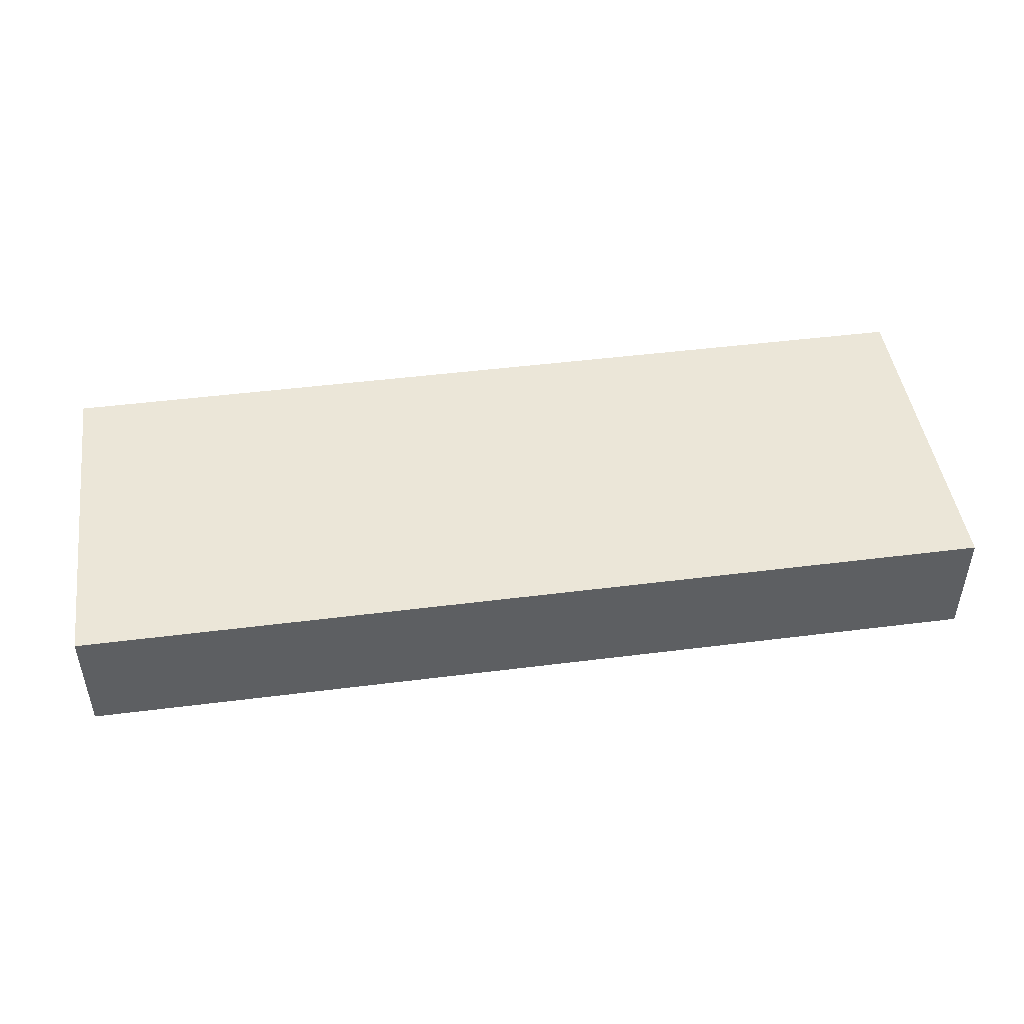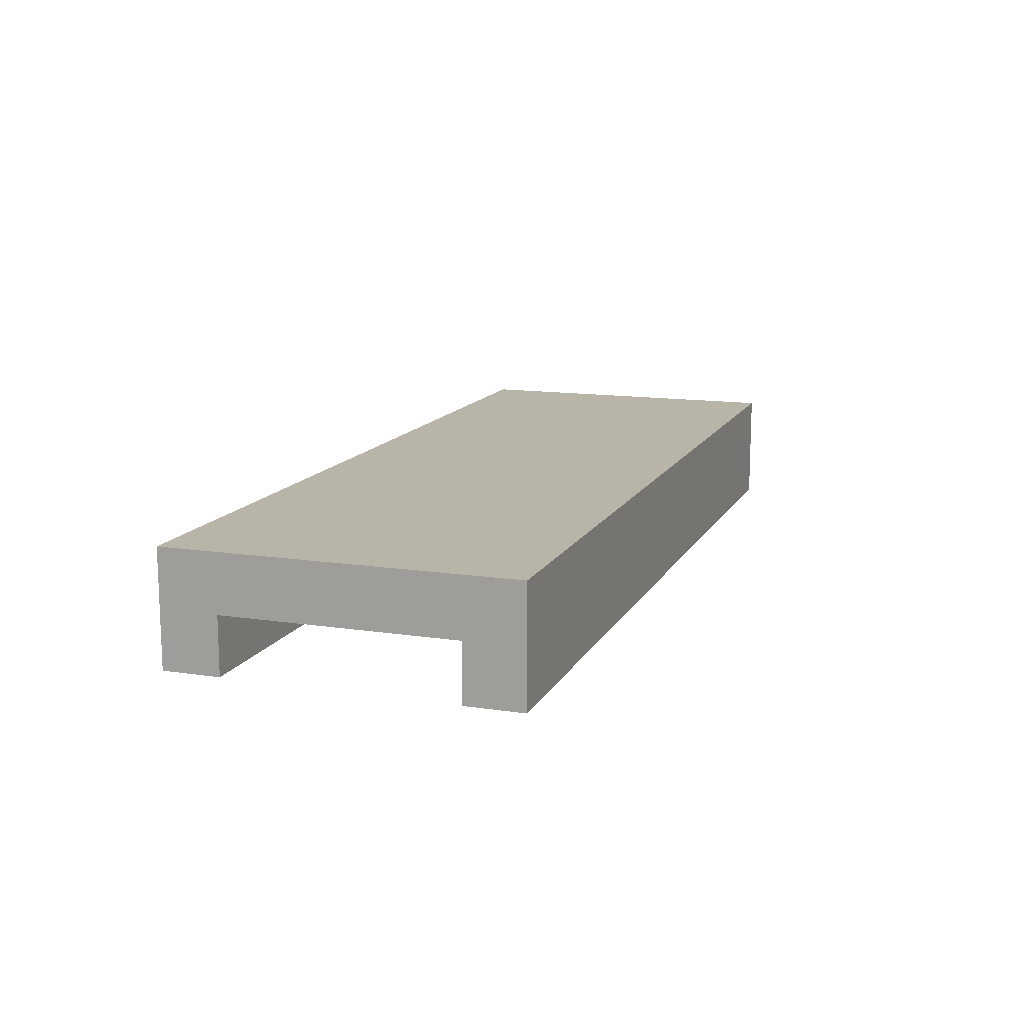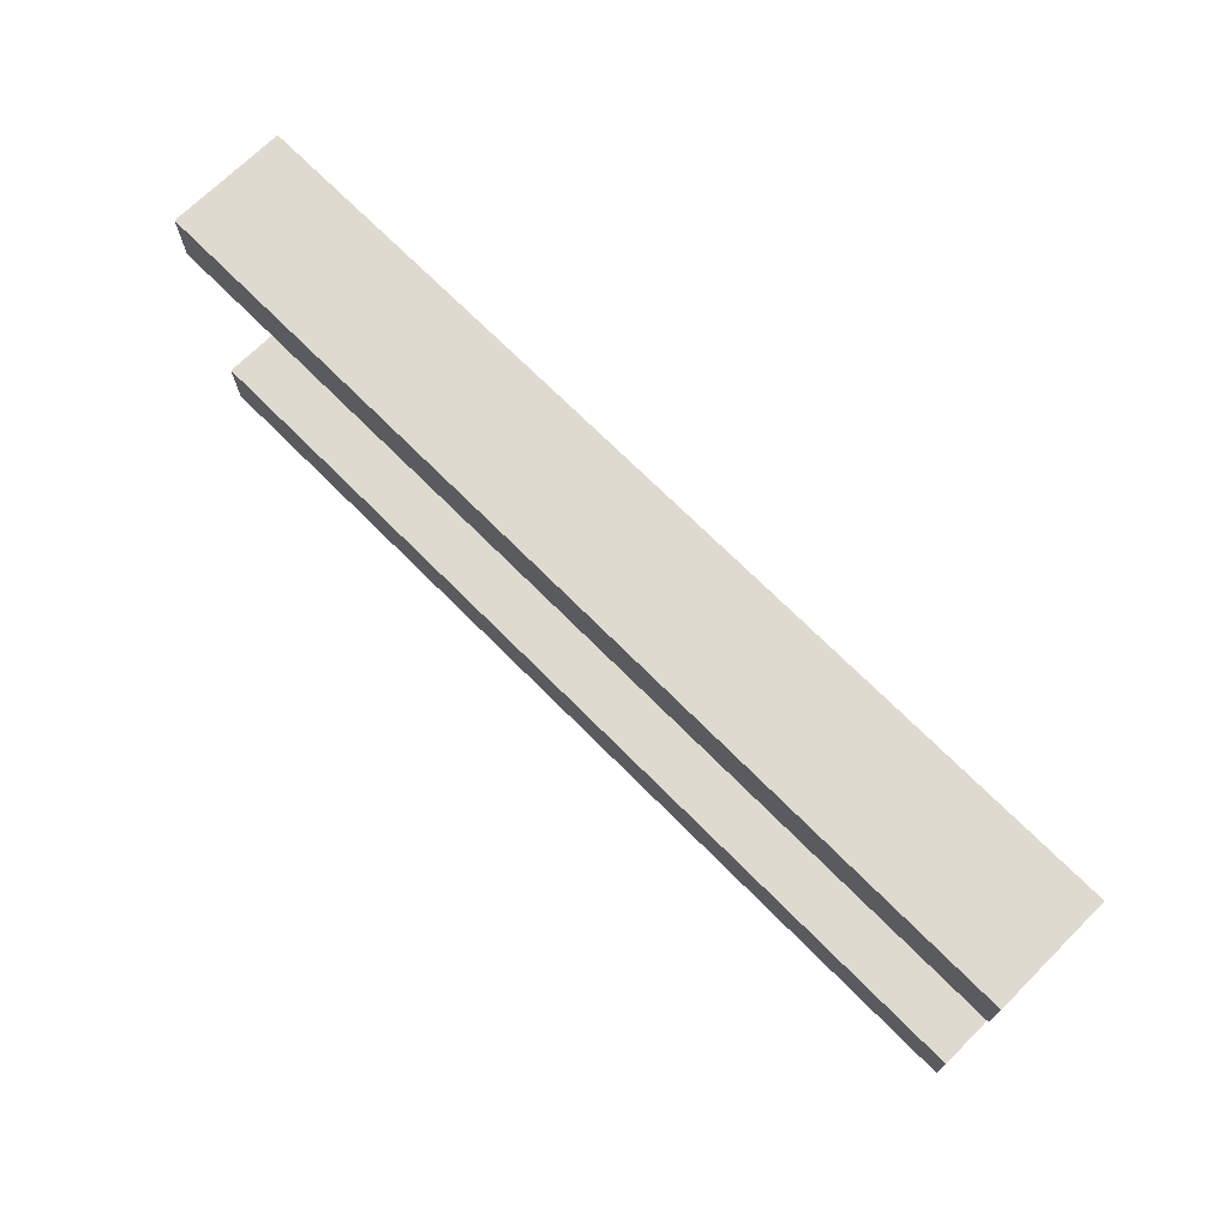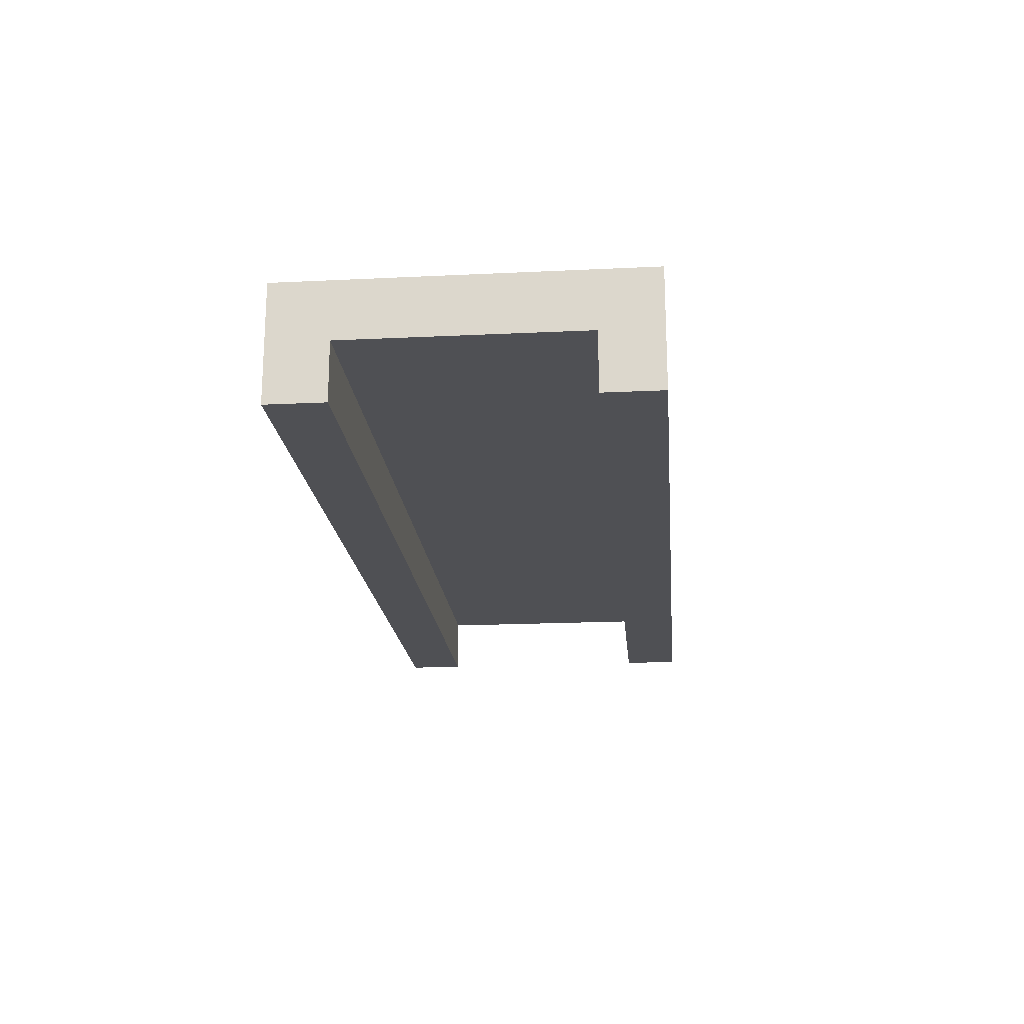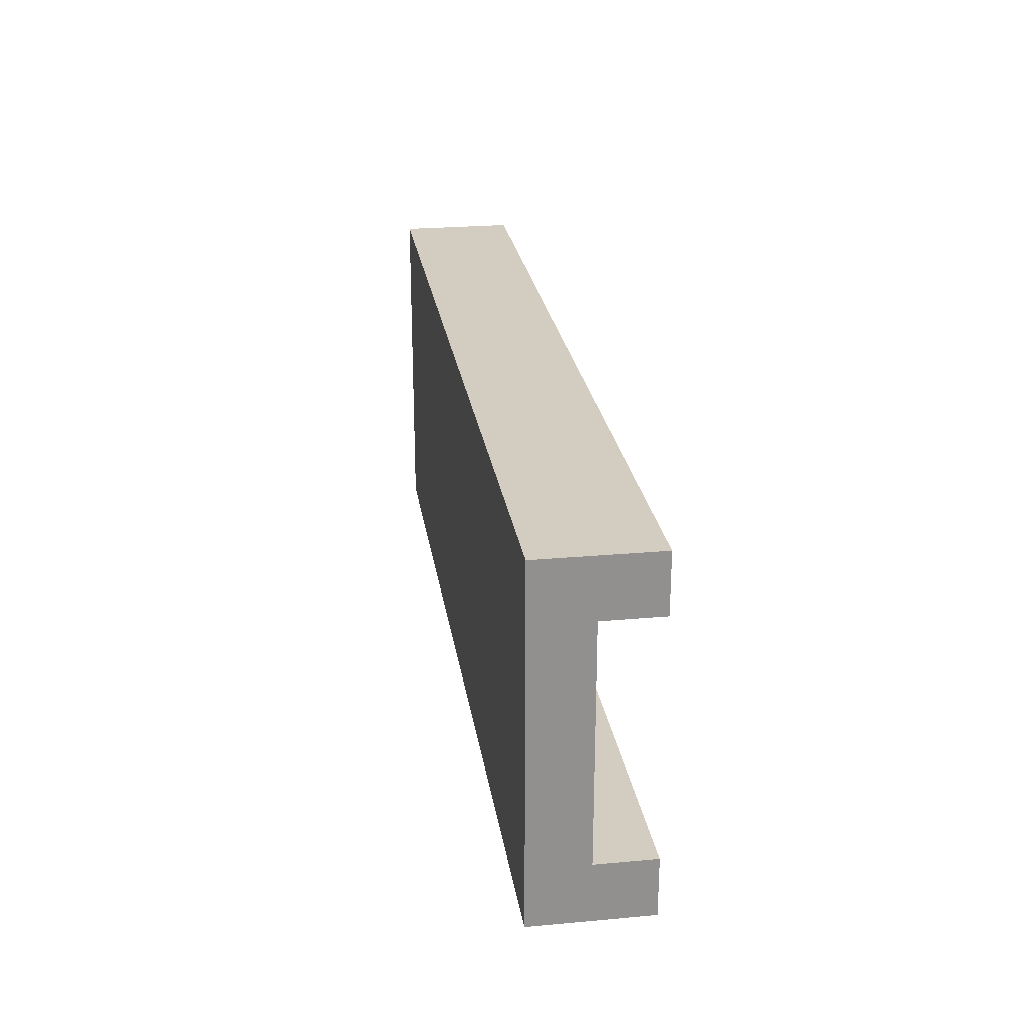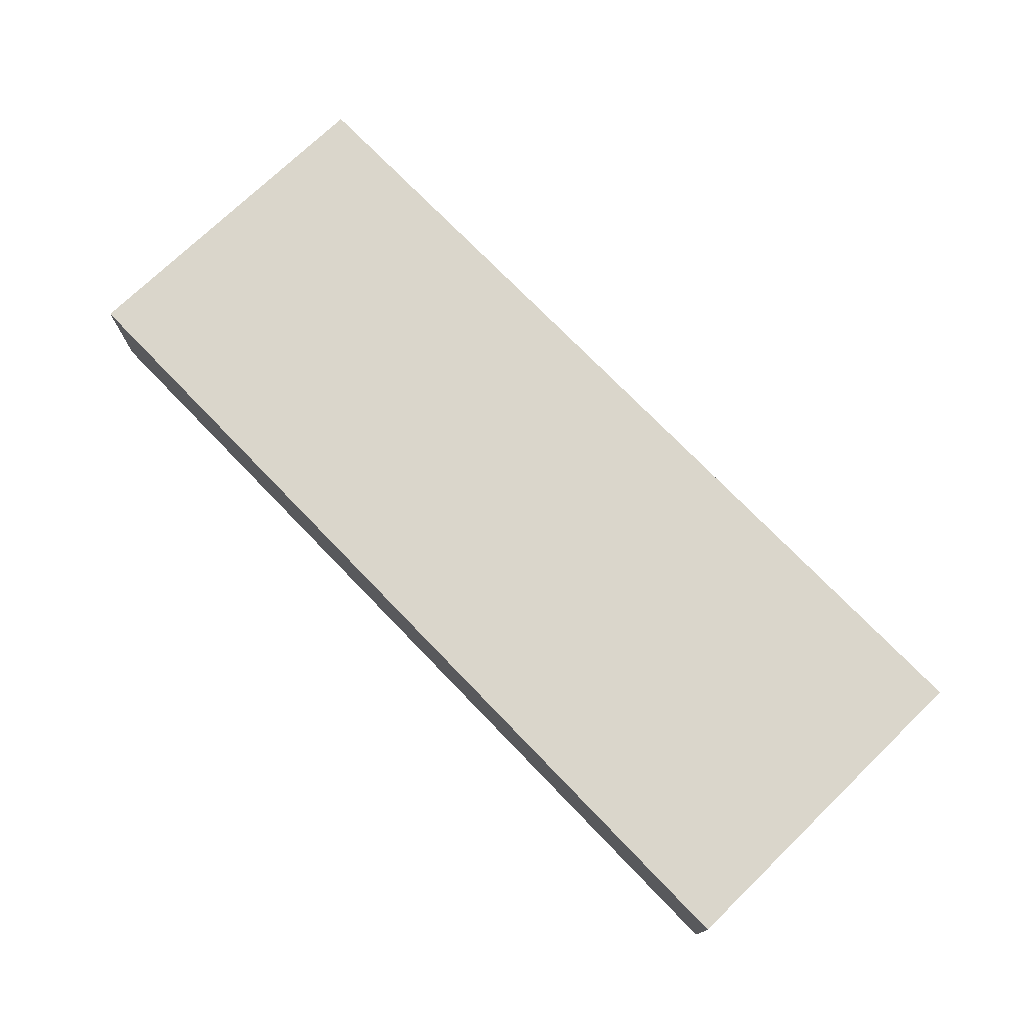
<metadata>
{"format":"obj","ext":"obj","renderer":"f3d","projection":"perspective","resolution":1024,"background":"white","views":[{"elev":46.6,"azim":-8.2,"up":"+Y"},{"elev":13.2,"azim":109.1,"up":"+Y"},{"elev":70.8,"azim":45.2,"up":"+Z"},{"elev":-19.2,"azim":95.2,"up":"+Y"},{"elev":24.7,"azim":-98.4,"up":"+Z"},{"elev":73.9,"azim":-134.0,"up":"+Y"}]}
</metadata>
<code>
o
v 7.2 0 6.4
v 7.2 0 6.3
v 7.2 0 5.9
v 7.2 0 5.8
v 7.2 0.1 6.3
v 7.2 0.1 5.9
v 7.2 0.2 6.4
v 7.2 0.2 5.8
v 8.8 0 6.4
v 8.8 0 6.3
v 8.8 0 5.9
v 8.8 0 5.8
v 8.8 0.1 6.3
v 8.8 0.1 5.9
v 8.8 0.2 6.4
v 8.8 0.2 5.8
v 7.2 0 6.4
v 7.2 0.2 6.4
v 7.3 0 6.4
v 7.3 0.1 6.4
v 7.3 0.2 6.4
v 7.5 0.1 6.4
v 7.5 0.2 6.4
v 7.7 0 6.4
v 7.7 0.1 6.4
v 7.9 0 6.4
v 7.9 0.1 6.4
v 8.1 0.1 6.4
v 8.1 0.2 6.4
v 8.4 0.1 6.4
v 8.4 0.2 6.4
v 8.5 0 6.4
v 8.5 0.1 6.4
v 8.6 0 6.4
v 8.6 0.1 6.4
v 8.7 0 6.4
v 8.7 0.2 6.4
v 8.8 0 6.4
v 8.8 0.2 6.4
v 7.2 0 5.9
v 7.2 0.1 5.9
v 7.3 0 5.9
v 7.3 0.1 5.9
v 7.5 0.1 5.9
v 7.6 0 5.9
v 7.6 0.1 5.9
v 7.8 0 5.9
v 7.8 0.1 5.9
v 7.9 0.1 5.9
v 8.2 0 5.9
v 8.2 0.1 5.9
v 8.3 0.1 5.9
v 8.6 0 5.9
v 8.6 0.1 5.9
v 8.7 0 5.9
v 8.7 0.1 5.9
v 8.8 0 5.9
v 8.8 0.1 5.9
v 7.2 0 6.3
v 7.2 0.1 6.3
v 7.3 0 6.3
v 7.3 0.1 6.3
v 7.7 0 6.3
v 7.7 0.1 6.3
v 7.9 0 6.3
v 7.9 0.1 6.3
v 8.5 0 6.3
v 8.5 0.1 6.3
v 8.6 0 6.3
v 8.6 0.1 6.3
v 8.7 0 6.3
v 8.7 0.1 6.3
v 8.8 0 6.3
v 8.8 0.1 6.3
v 7.2 0 5.8
v 7.2 0.2 5.8
v 7.3 0 5.8
v 7.3 0.2 5.8
v 7.5 0.1 5.8
v 7.5 0.2 5.8
v 7.6 0 5.8
v 7.6 0.1 5.8
v 7.8 0 5.8
v 7.8 0.1 5.8
v 8.1 0.1 5.8
v 8.1 0.2 5.8
v 8.2 0 5.8
v 8.2 0.1 5.8
v 8.6 0 5.8
v 8.6 0.1 5.8
v 8.7 0 5.8
v 8.7 0.2 5.8
v 8.8 0 5.8
v 8.8 0.2 5.8
v 7.2 0 6.4
v 7.3 0 6.4
v 7.7 0 6.4
v 7.9 0 6.4
v 8.5 0 6.4
v 8.6 0 6.4
v 8.7 0 6.4
v 8.8 0 6.4
v 7.2 0 6.3
v 7.3 0 6.3
v 7.7 0 6.3
v 7.9 0 6.3
v 8.5 0 6.3
v 8.6 0 6.3
v 8.7 0 6.3
v 8.8 0 6.3
v 7.2 0 5.9
v 7.3 0 5.9
v 7.6 0 5.9
v 7.8 0 5.9
v 8.2 0 5.9
v 8.6 0 5.9
v 8.7 0 5.9
v 8.8 0 5.9
v 7.2 0 5.8
v 7.3 0 5.8
v 7.6 0 5.8
v 7.8 0 5.8
v 8.2 0 5.8
v 8.6 0 5.8
v 8.7 0 5.8
v 8.8 0 5.8
v 7.2 0.1 6.3
v 7.3 0.1 6.3
v 7.7 0.1 6.3
v 7.9 0.1 6.3
v 8.5 0.1 6.3
v 8.6 0.1 6.3
v 8.7 0.1 6.3
v 8.8 0.1 6.3
v 7.7 0.1 6.2
v 7.9 0.1 6.2
v 7.4 0.1 6.1
v 7.7 0.1 6.1
v 8.5 0.1 6.1
v 8.7 0.1 6.1
v 7.4 0.1 6
v 7.5 0.1 6
v 7.7 0.1 6
v 7.9 0.1 6
v 8.3 0.1 6
v 8.7 0.1 6
v 7.2 0.1 5.9
v 7.3 0.1 5.9
v 7.5 0.1 5.9
v 7.6 0.1 5.9
v 7.8 0.1 5.9
v 7.9 0.1 5.9
v 8.2 0.1 5.9
v 8.3 0.1 5.9
v 8.6 0.1 5.9
v 8.7 0.1 5.9
v 8.8 0.1 5.9
v 7.2 0.2 6.4
v 7.3 0.2 6.4
v 7.5 0.2 6.4
v 8.1 0.2 6.4
v 8.4 0.2 6.4
v 8.7 0.2 6.4
v 8.8 0.2 6.4
v 7.3 0.2 6.3
v 7.5 0.2 6.3
v 7.7 0.2 6.3
v 7.9 0.2 6.3
v 8.1 0.2 6.3
v 8.4 0.2 6.3
v 8.5 0.2 6.3
v 8.7 0.2 6.3
v 7.7 0.2 6.2
v 7.9 0.2 6.2
v 7.4 0.2 6.1
v 7.7 0.2 6.1
v 8.5 0.2 6.1
v 8.7 0.2 6.1
v 7.4 0.2 6
v 7.5 0.2 6
v 7.7 0.2 6
v 7.9 0.2 6
v 8.3 0.2 6
v 8.7 0.2 6
v 7.9 0.2 5.9
v 8.1 0.2 5.9
v 8.3 0.2 5.9
v 8.7 0.2 5.9
v 7.2 0.2 5.8
v 7.3 0.2 5.8
v 7.5 0.2 5.8
v 8.1 0.2 5.8
v 8.7 0.2 5.8
v 8.8 0.2 5.8
f 5 2 1
f 6 4 3
f 7 5 1
f 7 6 5
f 8 4 6
f 8 6 7
f 9 10 13
f 11 12 14
f 9 13 15
f 13 14 15
f 14 12 16
f 15 14 16
f 19 18 17
f 20 18 19
f 21 18 20
f 22 20 19
f 22 21 20
f 23 21 22
f 24 22 19
f 24 23 22
f 25 23 24
f 26 25 24
f 27 23 25
f 27 25 26
f 28 27 26
f 28 23 27
f 29 23 28
f 30 28 26
f 30 29 28
f 31 29 30
f 32 30 26
f 32 31 30
f 33 31 32
f 34 33 32
f 35 31 33
f 35 33 34
f 36 35 34
f 37 31 35
f 37 35 36
f 38 37 36
f 39 37 38
f 42 41 40
f 43 41 42
f 44 43 42
f 45 44 42
f 46 44 45
f 47 46 45
f 48 46 47
f 49 48 47
f 50 49 47
f 51 49 50
f 52 51 50
f 53 52 50
f 54 52 53
f 55 54 53
f 56 54 55
f 57 56 55
f 58 56 57
f 59 60 61
f 61 60 62
f 61 62 63
f 63 62 64
f 63 64 65
f 65 64 66
f 65 66 67
f 67 66 68
f 67 68 69
f 69 68 70
f 69 70 71
f 71 70 72
f 71 72 73
f 73 72 74
f 75 76 77
f 77 76 78
f 77 78 79
f 79 78 80
f 77 79 81
f 79 80 82
f 81 79 82
f 81 82 83
f 82 80 84
f 83 82 84
f 83 84 85
f 84 80 85
f 85 80 86
f 83 85 87
f 85 86 87
f 87 86 88
f 87 88 89
f 88 86 90
f 89 88 90
f 89 90 91
f 90 86 92
f 91 90 92
f 91 92 93
f 93 92 94
f 103 96 95
f 104 97 96
f 104 96 103
f 105 98 97
f 105 97 104
f 106 99 98
f 106 98 105
f 107 100 99
f 107 99 106
f 108 101 100
f 108 100 107
f 109 102 101
f 109 101 108
f 110 102 109
f 119 112 111
f 120 113 112
f 120 112 119
f 121 114 113
f 121 113 120
f 122 115 114
f 122 114 121
f 123 116 115
f 123 115 122
f 124 117 116
f 124 116 123
f 125 118 117
f 125 117 124
f 126 118 125
f 135 129 128
f 135 130 129
f 136 131 130
f 136 130 135
f 137 135 128
f 137 136 135
f 138 136 137
f 139 133 132
f 139 136 138
f 139 131 136
f 139 132 131
f 140 134 133
f 140 133 139
f 141 138 137
f 141 137 128
f 142 138 141
f 143 139 138
f 143 138 142
f 143 140 139
f 144 140 143
f 145 140 144
f 146 134 140
f 146 140 145
f 147 128 127
f 148 142 141
f 148 128 147
f 148 141 128
f 149 143 142
f 149 142 148
f 149 144 143
f 150 144 149
f 151 144 150
f 152 145 144
f 152 144 151
f 153 145 152
f 154 146 145
f 154 145 153
f 155 146 154
f 156 134 146
f 156 146 155
f 157 134 156
f 158 159 165
f 159 160 165
f 160 161 166
f 165 160 166
f 166 161 167
f 167 161 168
f 161 162 169
f 168 161 169
f 162 163 170
f 169 162 170
f 170 163 171
f 163 164 172
f 171 163 172
f 167 168 173
f 165 166 173
f 166 167 173
f 170 171 174
f 173 168 174
f 168 169 174
f 169 170 174
f 165 173 175
f 173 174 175
f 175 174 176
f 174 171 177
f 176 174 177
f 171 172 177
f 172 164 178
f 177 172 178
f 175 176 179
f 165 175 179
f 179 176 180
f 177 178 181
f 180 176 181
f 176 177 181
f 181 178 182
f 182 178 183
f 178 164 184
f 183 178 184
f 182 183 185
f 180 181 185
f 181 182 185
f 185 183 186
f 183 184 187
f 186 183 187
f 184 164 188
f 187 184 188
f 158 165 189
f 179 180 190
f 189 165 190
f 165 179 190
f 185 186 191
f 190 180 191
f 180 185 191
f 186 187 192
f 191 186 192
f 187 188 192
f 188 164 193
f 192 188 193
f 193 164 194

</code>
